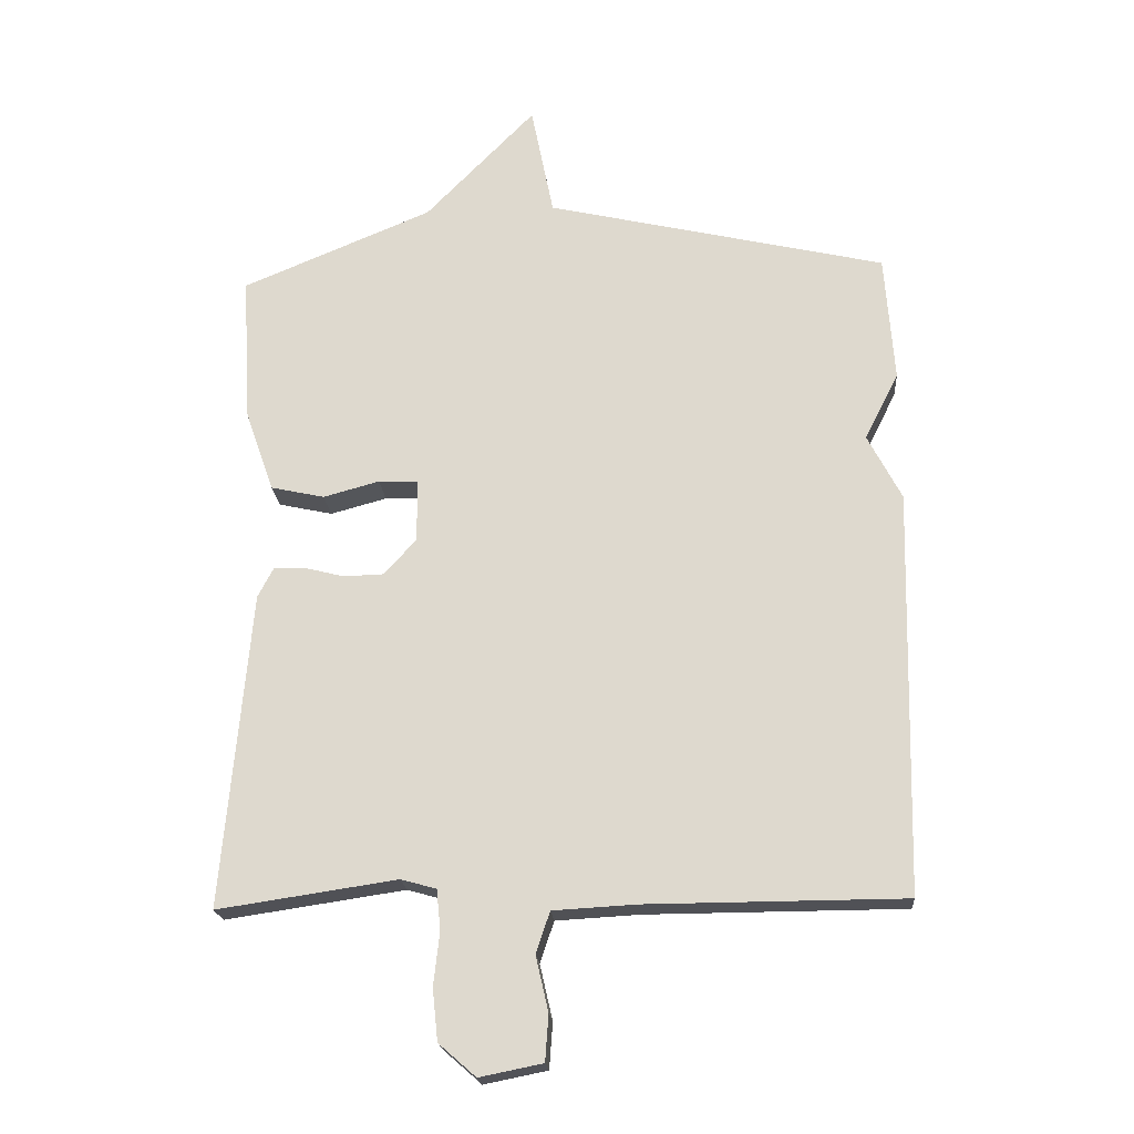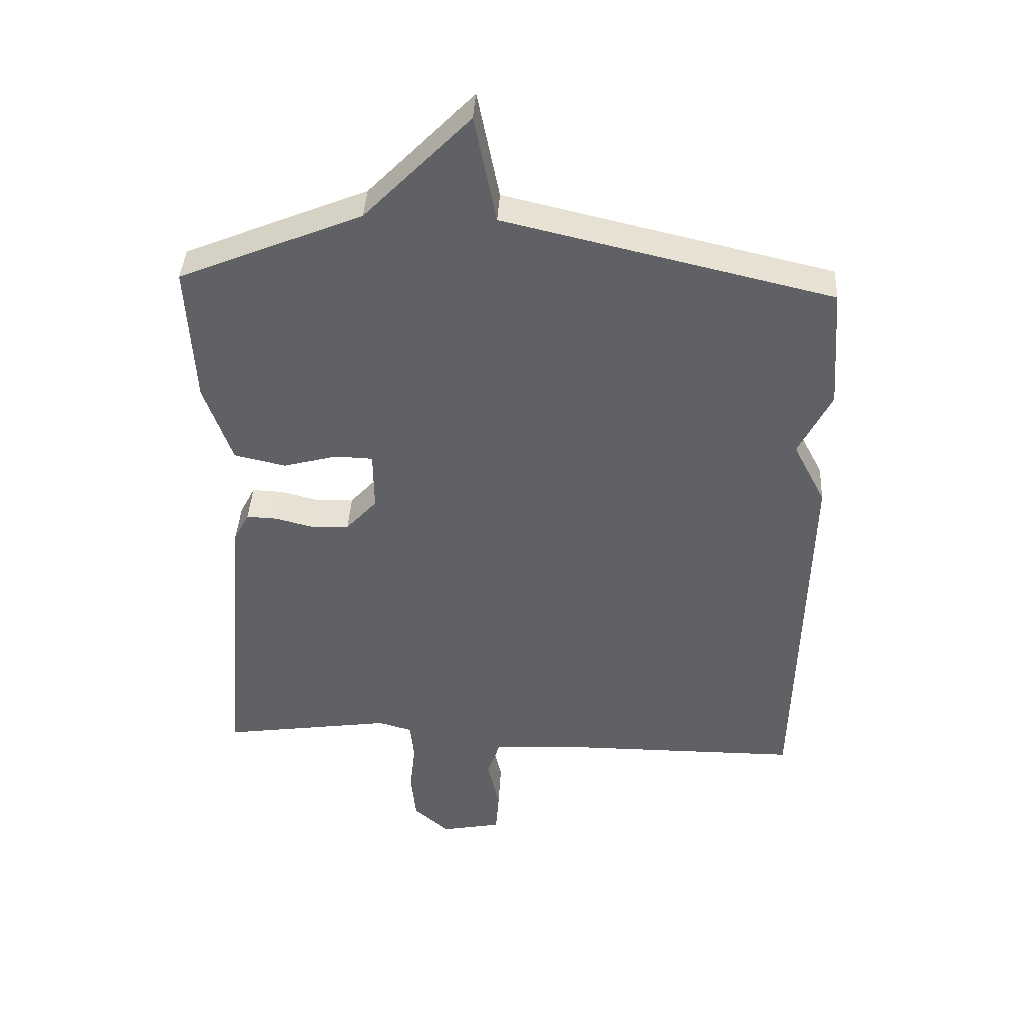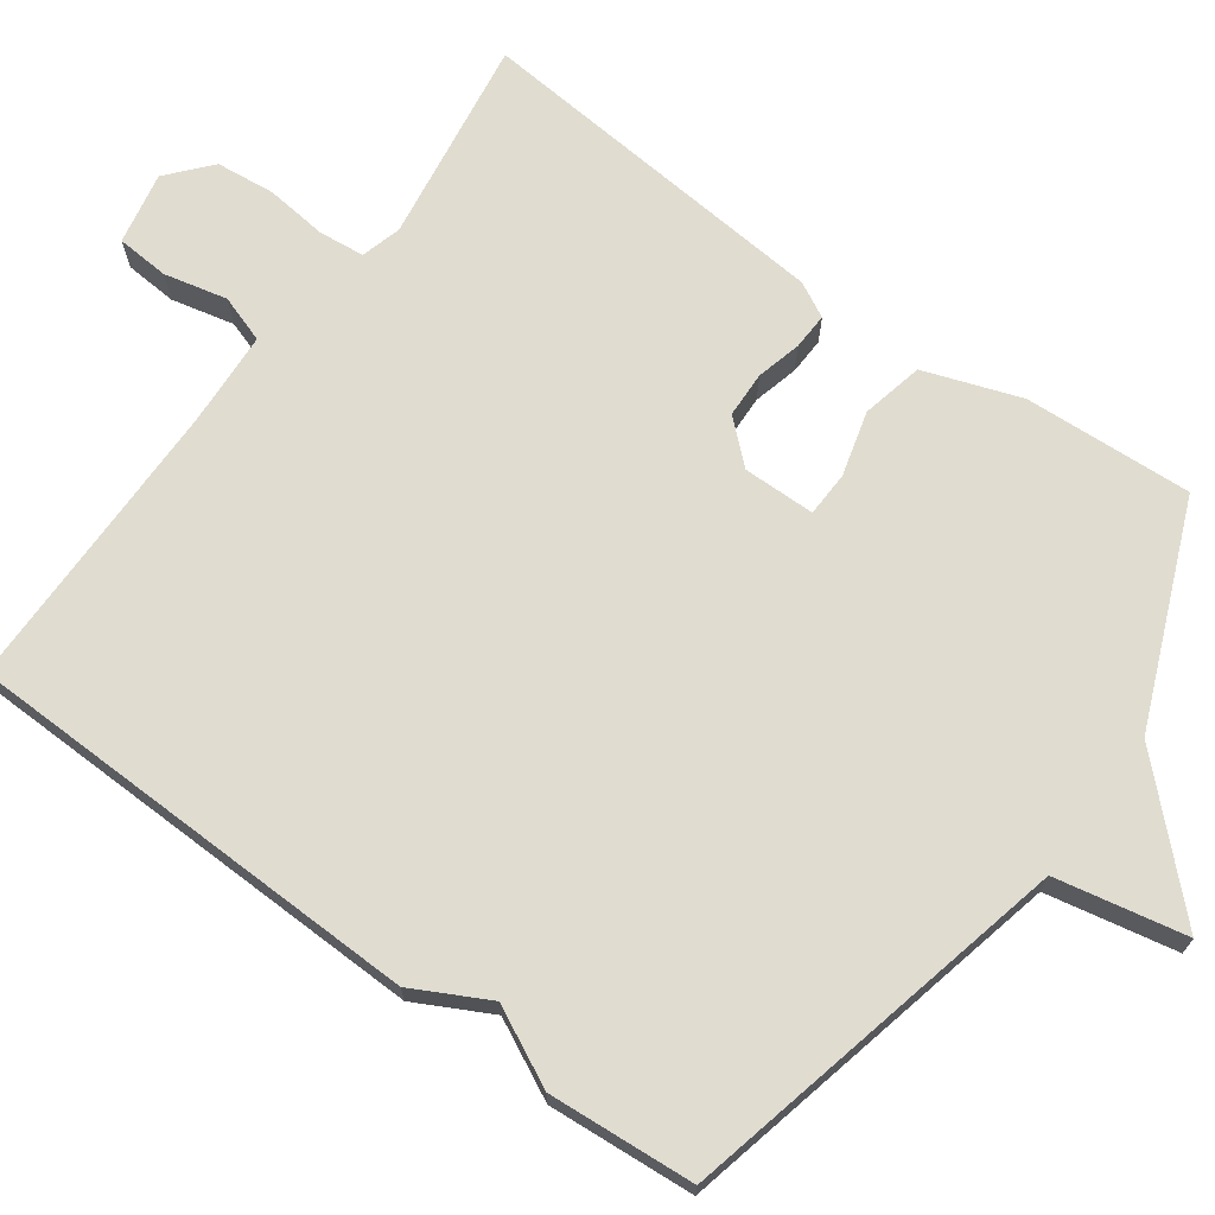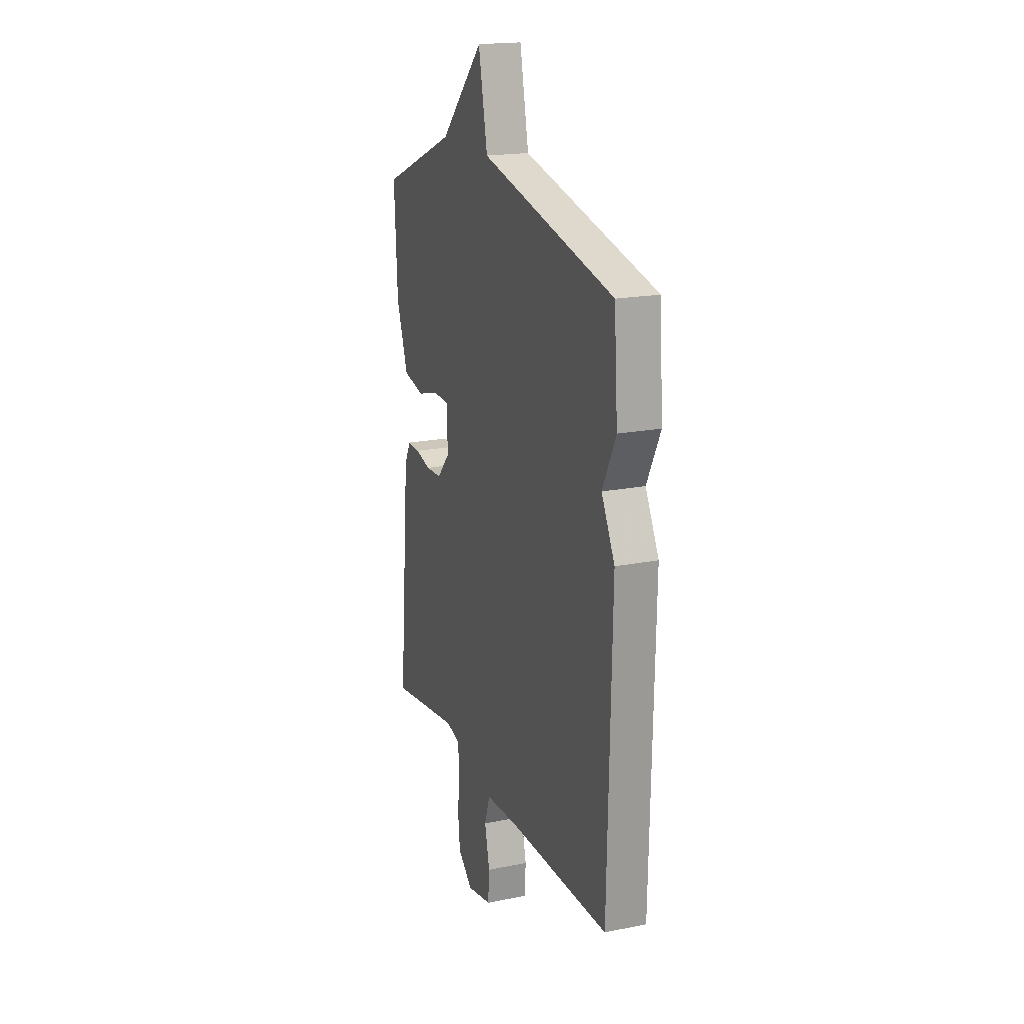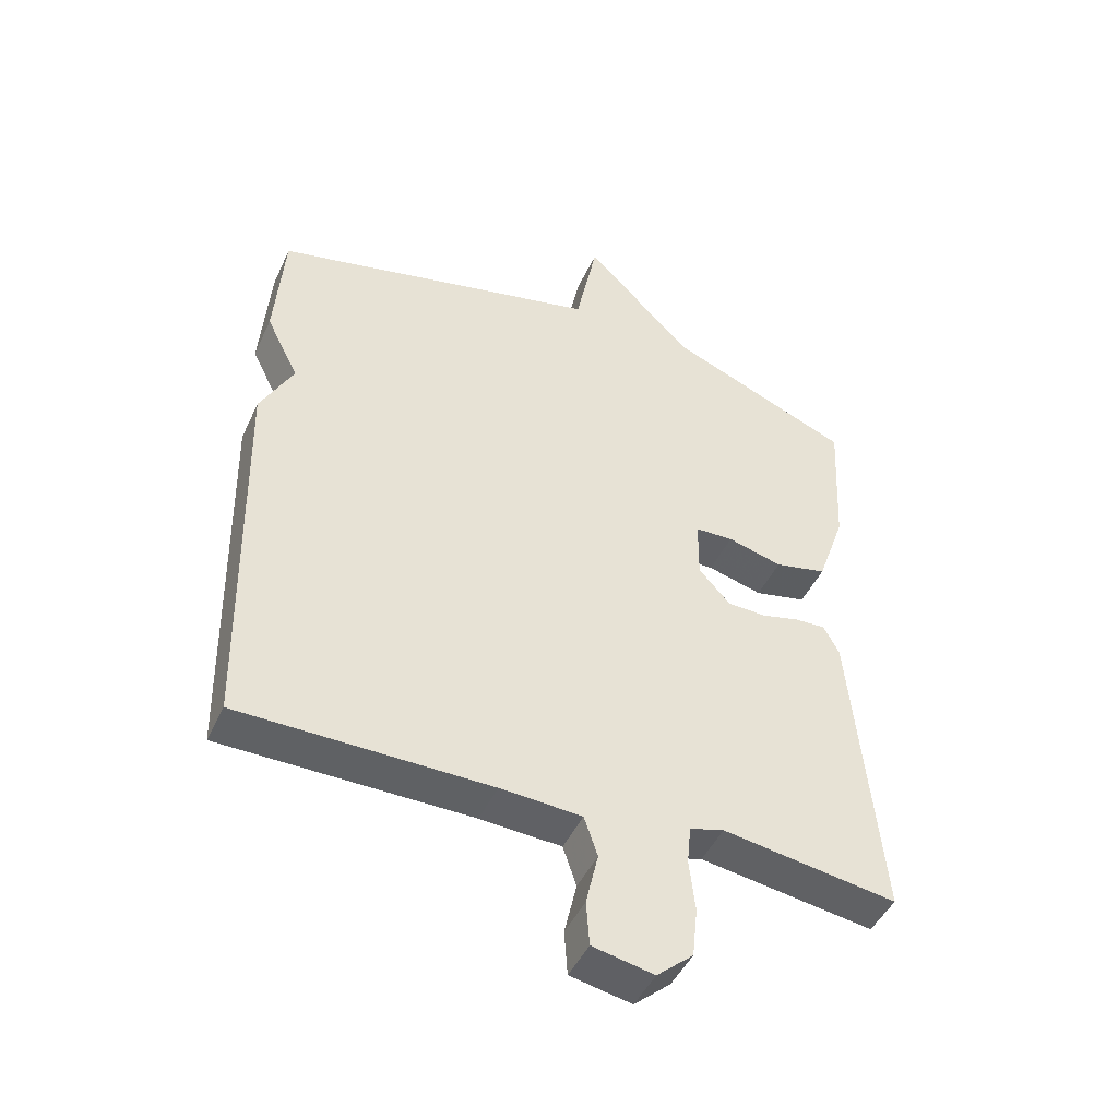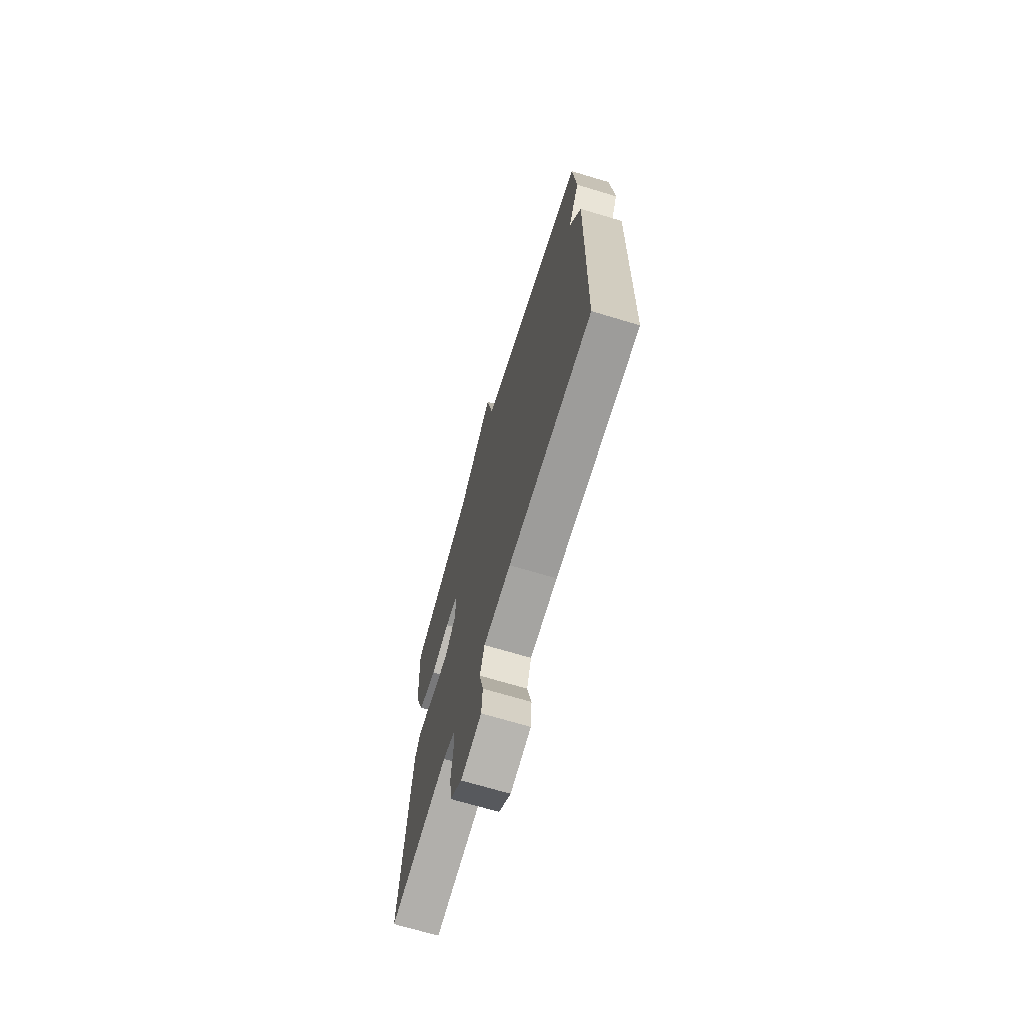
<metadata>
{"format":"obj","ext":"obj","renderer":"f3d","projection":"perspective","resolution":1024,"background":"white","views":[{"elev":-20.3,"azim":-175.6,"up":"+Z"},{"elev":40.3,"azim":-176.8,"up":"+Z"},{"elev":69.7,"azim":-54.1,"up":"+Y"},{"elev":19.0,"azim":-110.9,"up":"+Z"},{"elev":-46.4,"azim":-24.0,"up":"+Z"},{"elev":-70.0,"azim":-106.7,"up":"+Z"}]}
</metadata>
<code>
v 0.5 0.07 0.5
v 0.488 0.07 0.279
v 0.444 0.07 0.153
v 0.363 0.07 0.135
v 0.278 0.07 0.158
v 0.219 0.07 0.156
v 0.218 0.07 0.061
v 0.267 0.07 0.007
v 0.327 0.07 0.005
v 0.386 0.07 0.02
v 0.434 0.07 0.022
v 0.458 0.07 -0.024
v 0.5 0.07 -0.5
v 0.23 0.07 -0.46
v 0.177 0.07 -0.475
v 0.171 0.07 -0.535
v 0.18 0.07 -0.616
v 0.172 0.07 -0.693
v 0.116 0.07 -0.742
v 0.021 0.07 -0.723
v 0.016 0.07 -0.654
v 0.035 0.07 -0.571
v 0.014 0.07 -0.509
v -0.112 0.07 -0.502
v -0.5 0.07 -0.5
v -0.514 0.07 0.108
v -0.463 0.07 0.206
v -0.514 0.07 0.308
v -0.5 0.07 0.5
v 0.013 0.07 0.619
v 0.047 0.07 0.789
v 0.213 0.07 0.619
v 0.5 0 0.5
v 0.488 0 0.279
v 0.444 0 0.153
v 0.363 0 0.135
v 0.278 0 0.158
v 0.219 0 0.156
v 0.218 0 0.061
v 0.267 0 0.007
v 0.327 0 0.005
v 0.386 0 0.02
v 0.434 0 0.022
v 0.458 0 -0.024
v 0.5 0 -0.5
v 0.23 0 -0.46
v 0.177 0 -0.475
v 0.171 0 -0.535
v 0.18 0 -0.616
v 0.172 0 -0.693
v 0.116 0 -0.742
v 0.021 0 -0.723
v 0.016 0 -0.654
v 0.035 0 -0.571
v 0.014 0 -0.509
v -0.112 0 -0.502
v -0.5 0 -0.5
v -0.514 0 0.108
v -0.463 0 0.206
v -0.514 0 0.308
v -0.5 0 0.5
v 0.013 0 0.619
v 0.047 0 0.789
v 0.213 0 0.619
f 30 31 32
f 1 2 3
f 32 1 3
f 30 32 3
f 29 30 3
f 28 29 3
f 27 28 3
f 24 25 26 27
f 23 24 27
f 20 21 22
f 19 20 22
f 18 19 22
f 17 18 22
f 16 17 22
f 15 16 22 23
f 14 15 23 27
f 12 13 14
f 11 12 14
f 10 11 14
f 9 10 14
f 8 9 14
f 7 8 14 27
f 3 4 5
f 27 3 5
f 27 5 6
f 6 7 27
f 64 63 62
f 35 34 33
f 35 33 64
f 35 64 62
f 35 62 61
f 35 61 60
f 35 60 59
f 59 58 57 56
f 59 56 55
f 54 53 52
f 54 52 51
f 54 51 50
f 54 50 49
f 54 49 48
f 55 54 48 47
f 59 55 47 46
f 46 45 44
f 46 44 43
f 46 43 42
f 46 42 41
f 46 41 40
f 59 46 40 39
f 37 36 35
f 37 35 59
f 38 37 59
f 59 39 38
f 1 33 34 2
f 2 34 35 3
f 3 35 36 4
f 4 36 37 5
f 5 37 38 6
f 6 38 39 7
f 7 39 40 8
f 8 40 41 9
f 9 41 42 10
f 10 42 43 11
f 11 43 44 12
f 12 44 45 13
f 13 45 46 14
f 14 46 47 15
f 15 47 48 16
f 16 48 49 17
f 17 49 50 18
f 18 50 51 19
f 19 51 52 20
f 20 52 53 21
f 21 53 54 22
f 22 54 55 23
f 23 55 56 24
f 24 56 57 25
f 25 57 58 26
f 26 58 59 27
f 27 59 60 28
f 28 60 61 29
f 29 61 62 30
f 30 62 63 31
f 31 63 64 32
f 32 64 33 1

</code>
